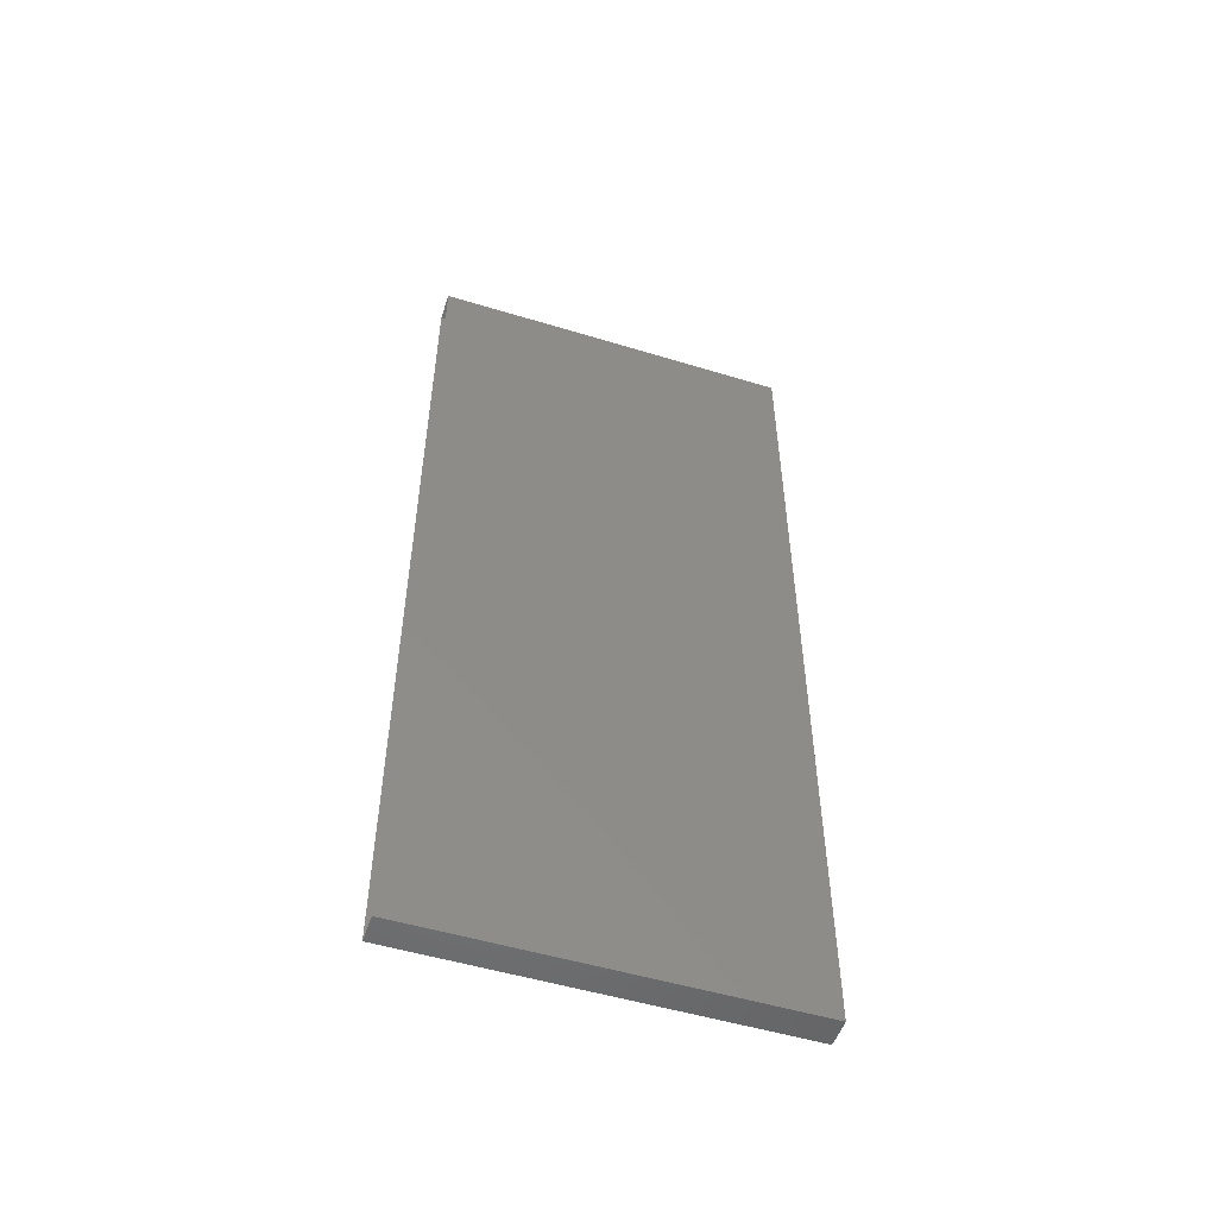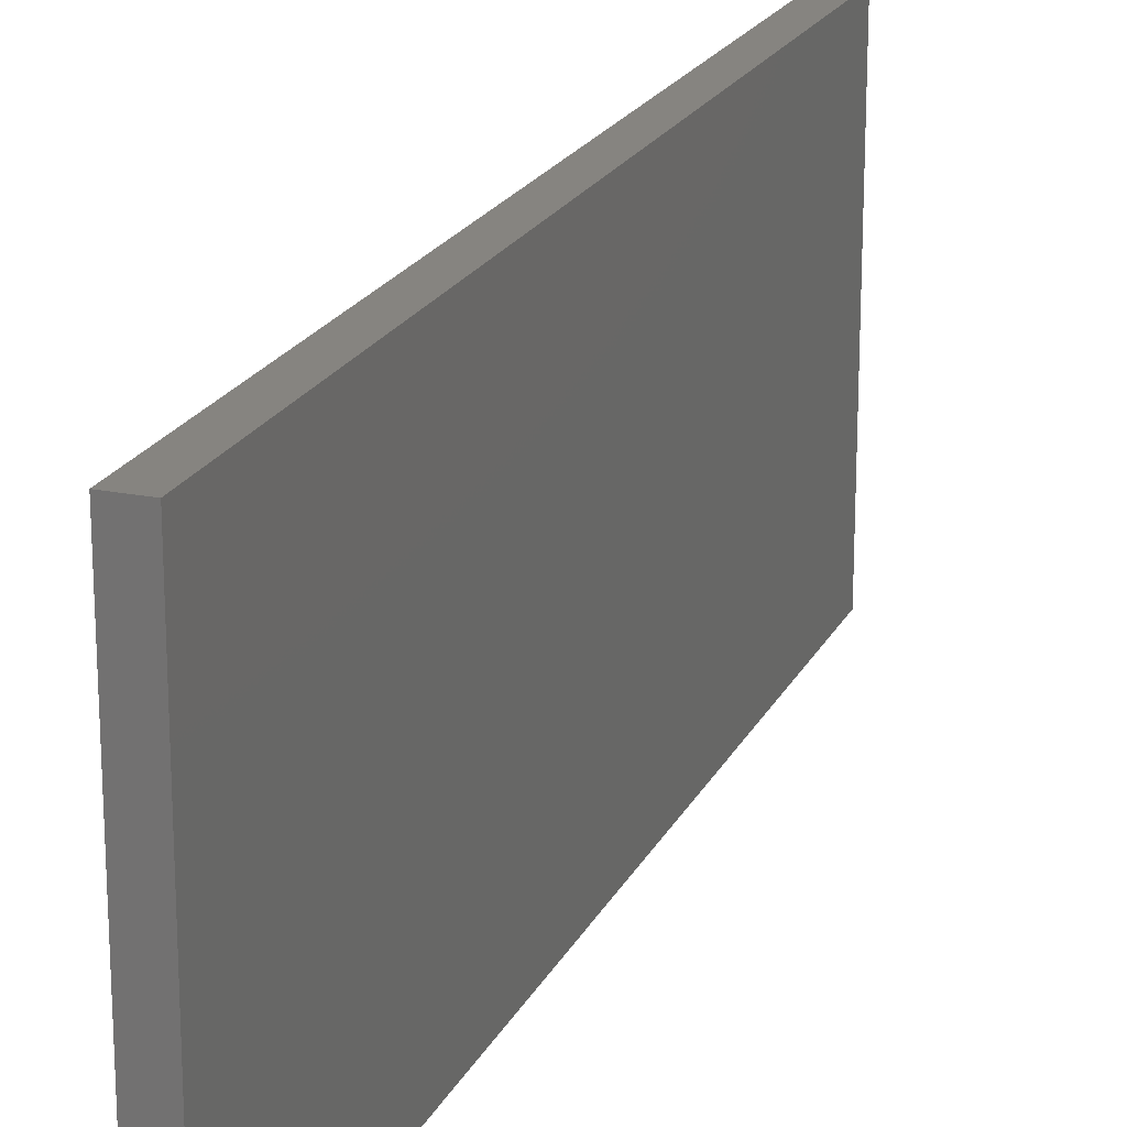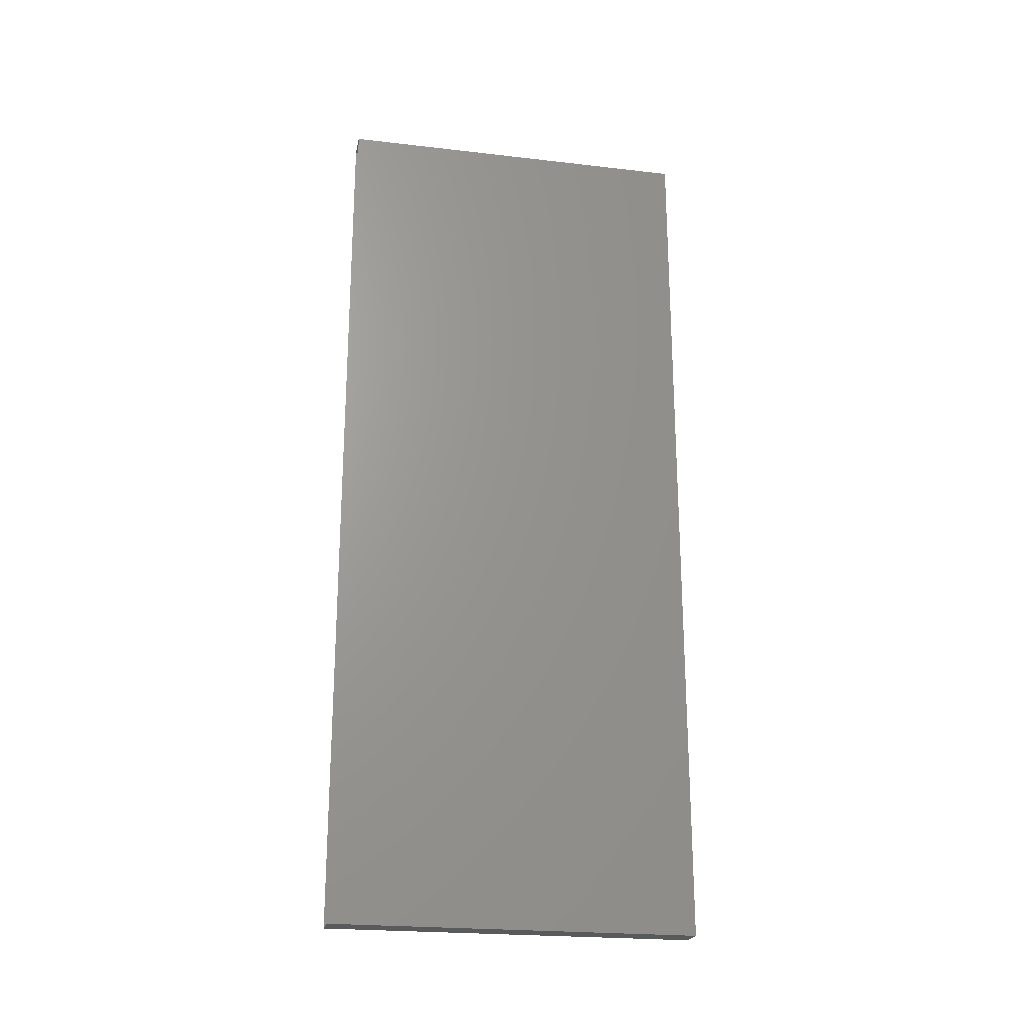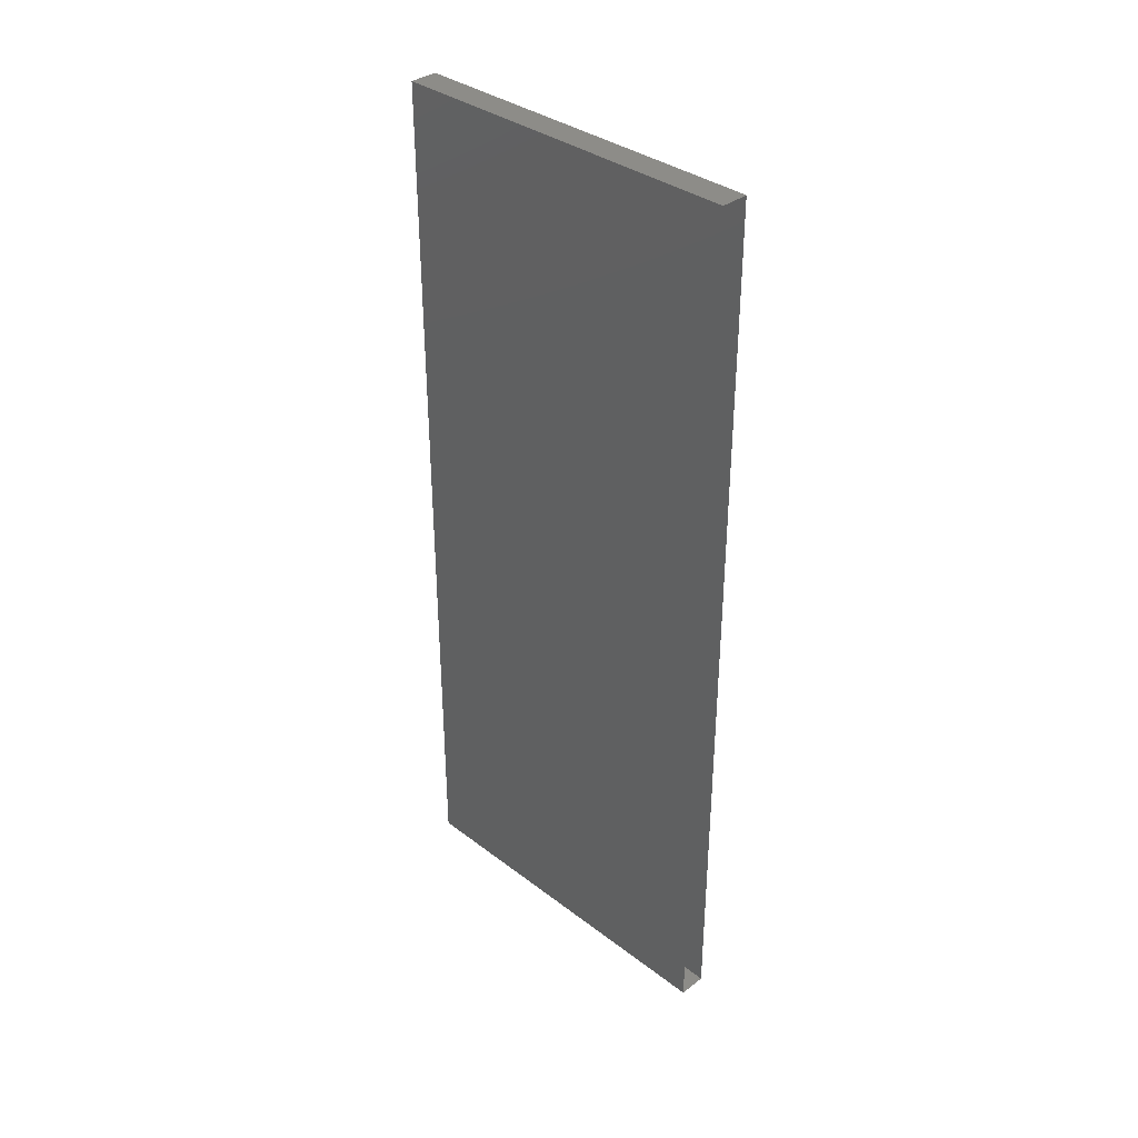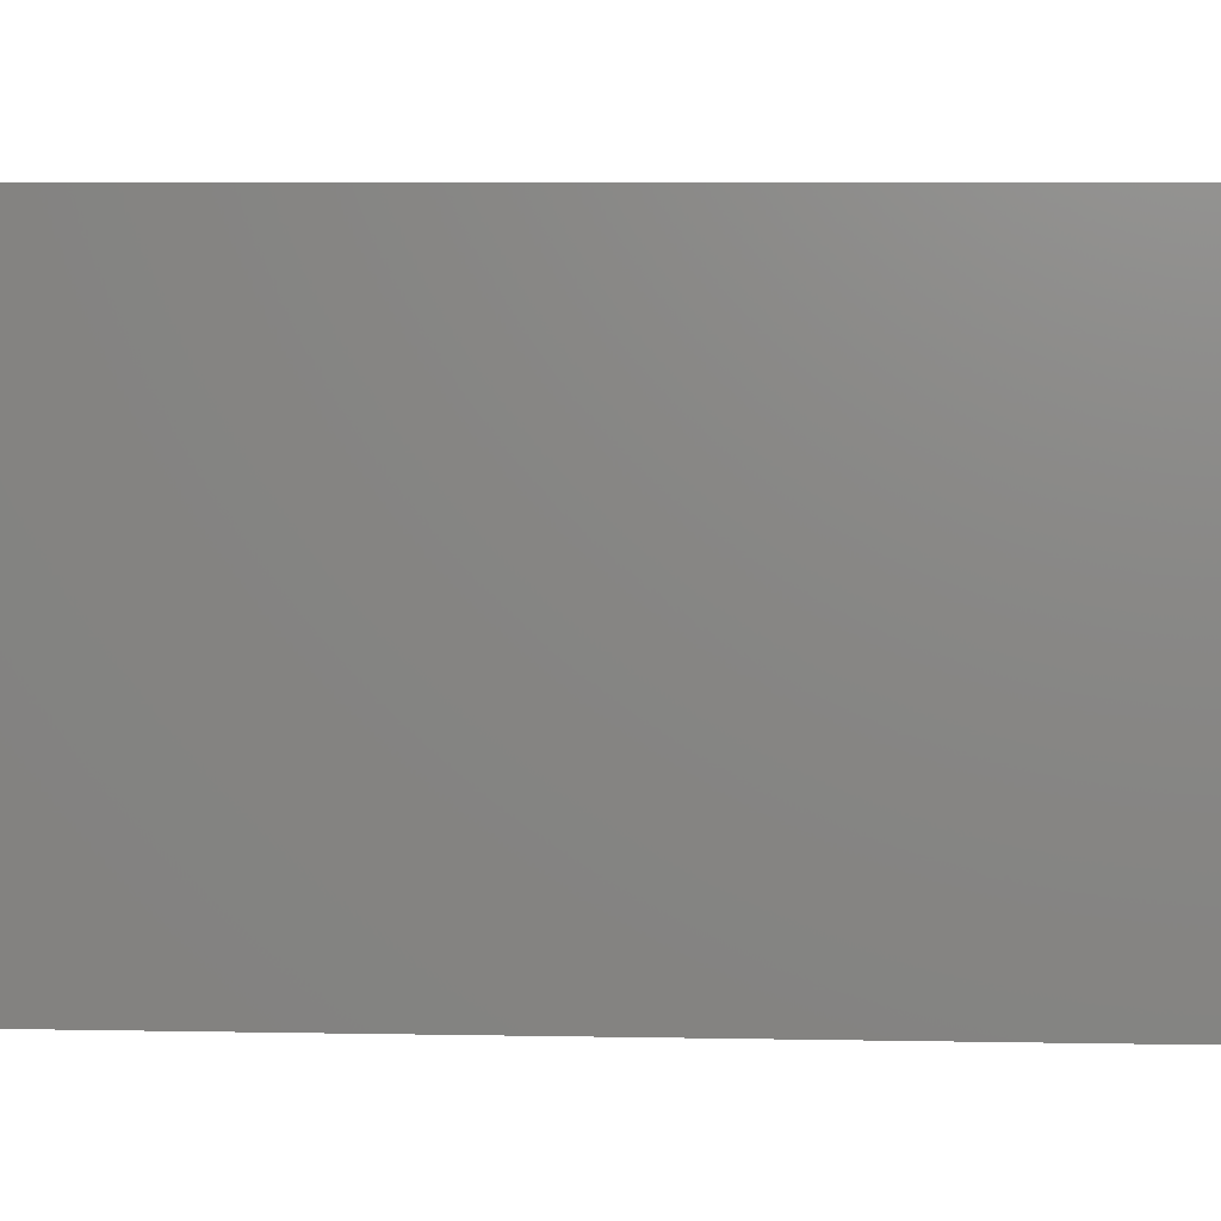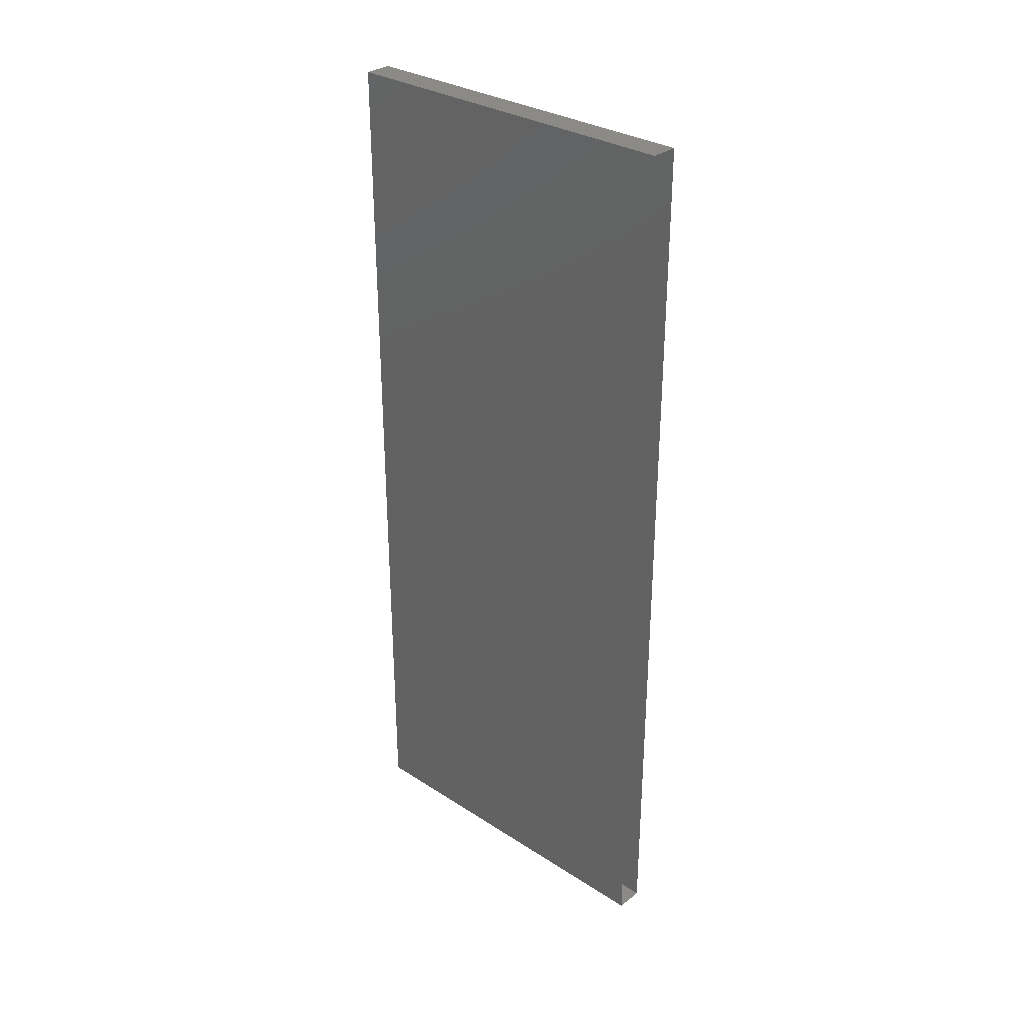
<metadata>
{"format":"stl","ext":"stl","renderer":"f3d","projection":"perspective","resolution":1024,"background":"white","views":[{"elev":-51.9,"azim":-108.2,"up":"+Y"},{"elev":20.5,"azim":20.2,"up":"+Z"},{"elev":-22.9,"azim":-101.2,"up":"+Y"},{"elev":35.6,"azim":134.9,"up":"+Y"},{"elev":5.0,"azim":94.1,"up":"+Z"},{"elev":31.1,"azim":132.5,"up":"+Y"}]}
</metadata>
<code>
# stl→obj: 8 verts, 10 faces
v 49.47 21.42 2.768
v 49.47 20.81 2.768
v 49.45 20.81 2.768
v 49.45 21.42 2.768
v 49.45 20.81 2.518
v 49.45 21.42 2.518
v 49.47 20.81 2.518
v 49.47 21.42 2.518
f 1 2 3
f 1 3 4
f 5 6 4
f 5 4 3
f 7 5 3
f 7 3 2
f 8 7 2
f 8 2 1
f 6 8 1
f 6 1 4

</code>
